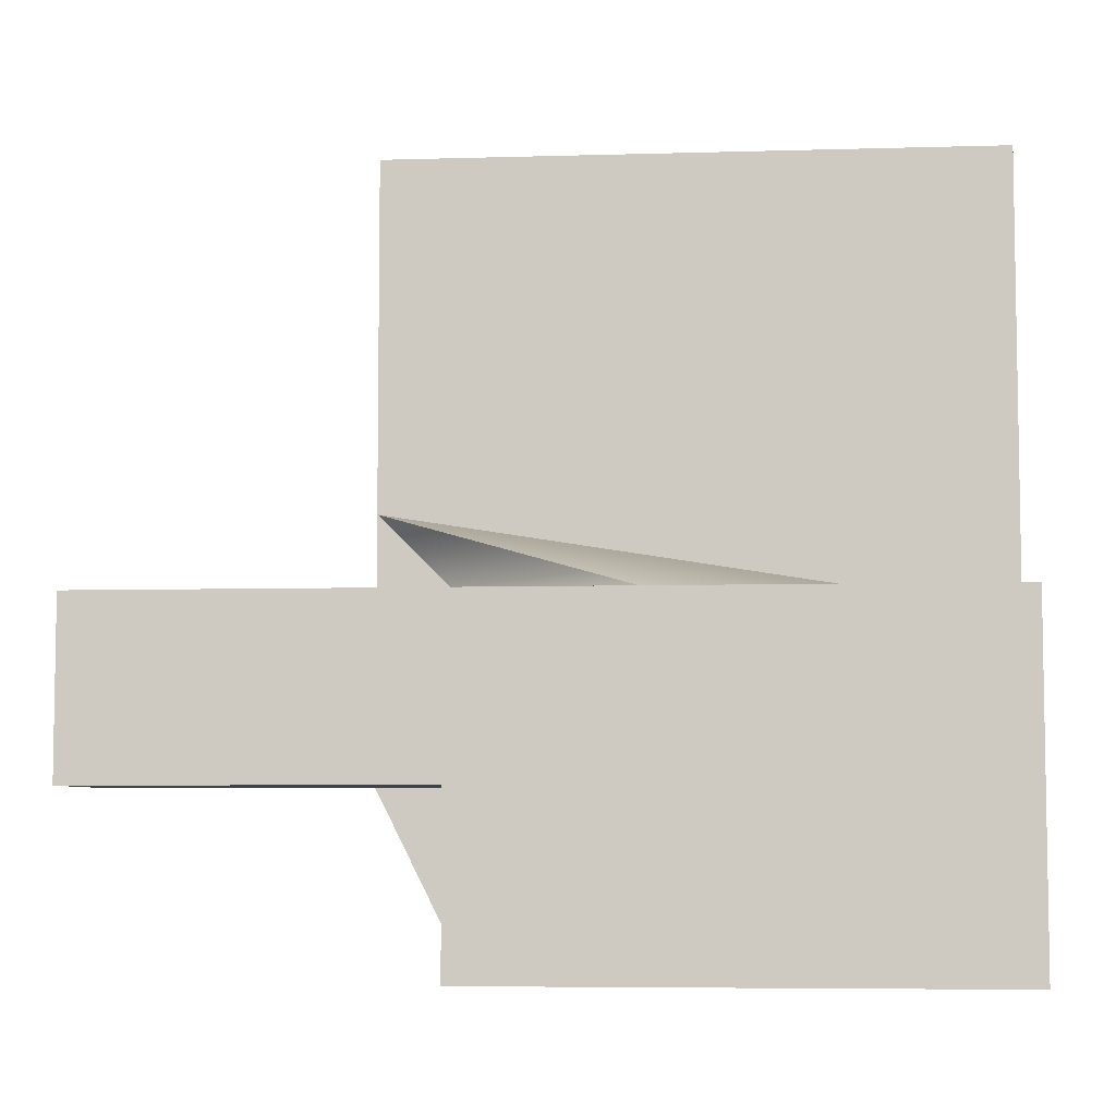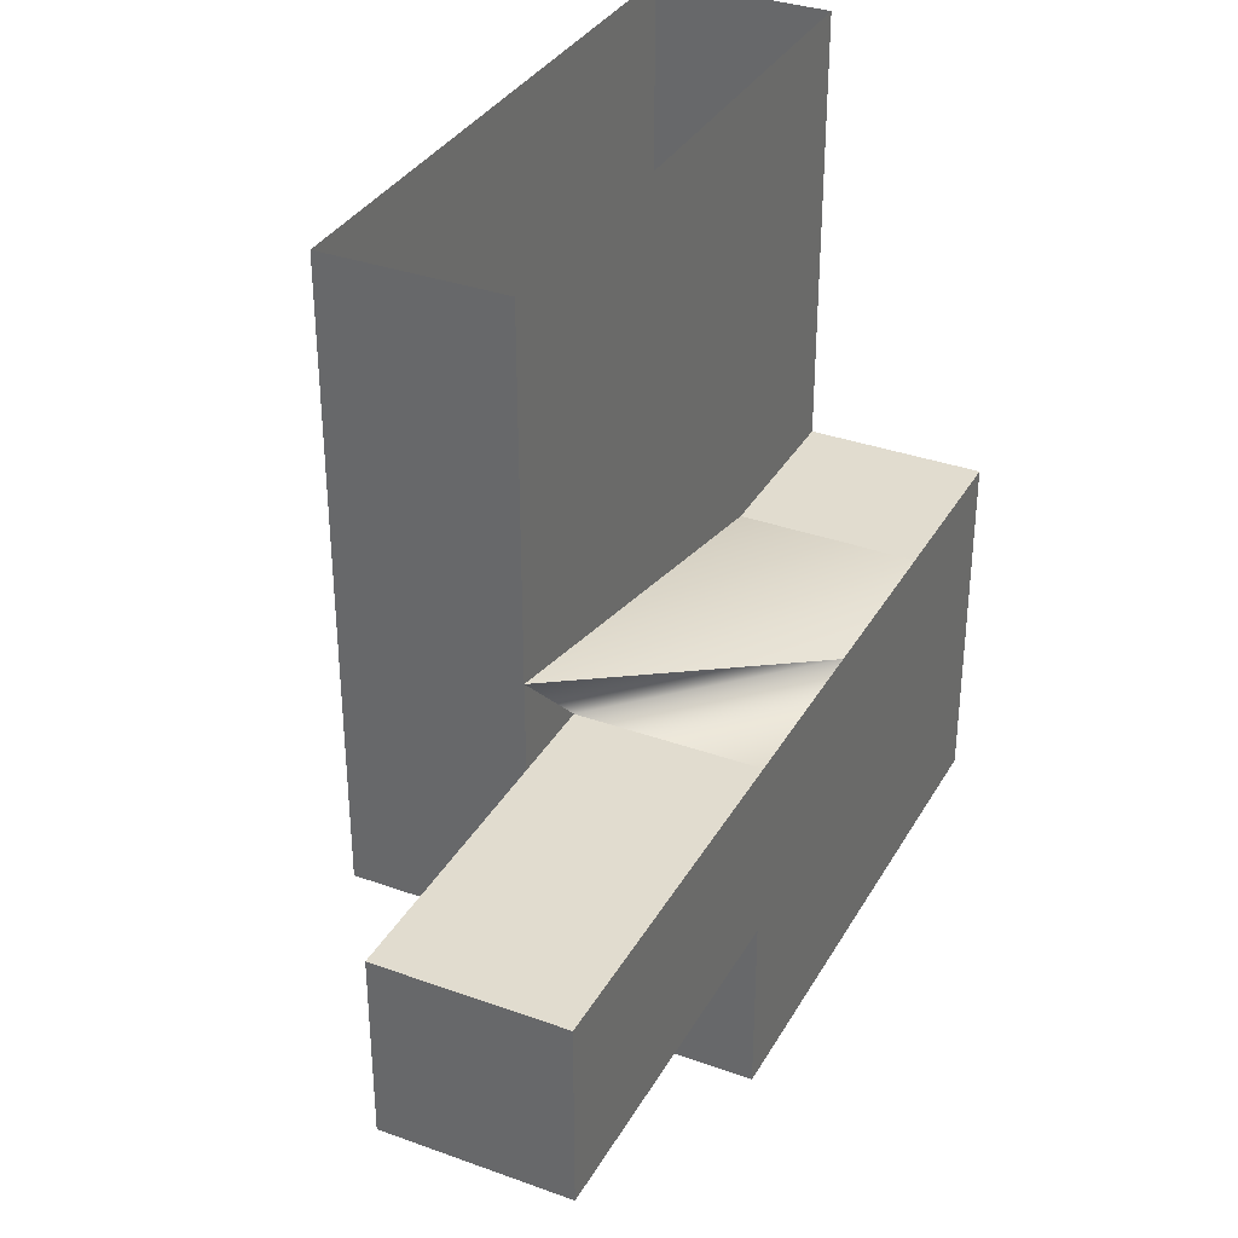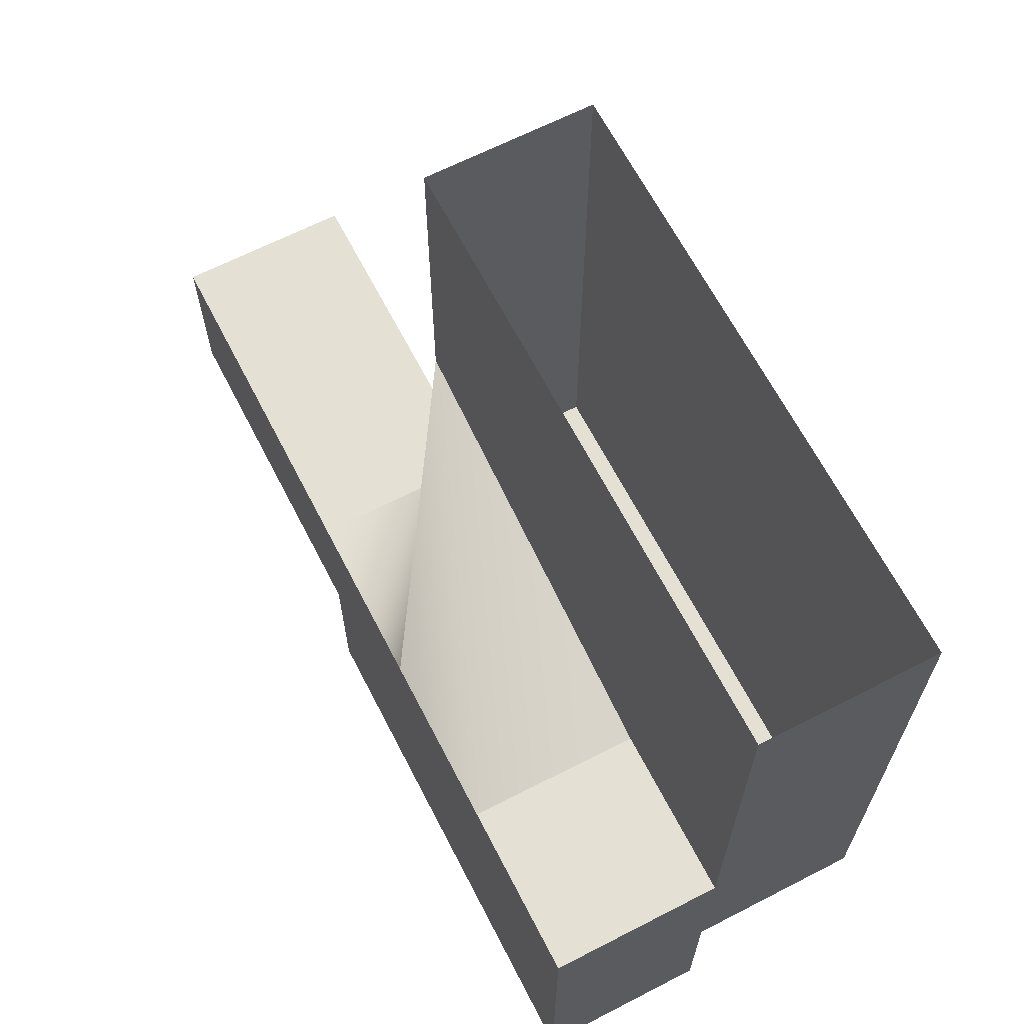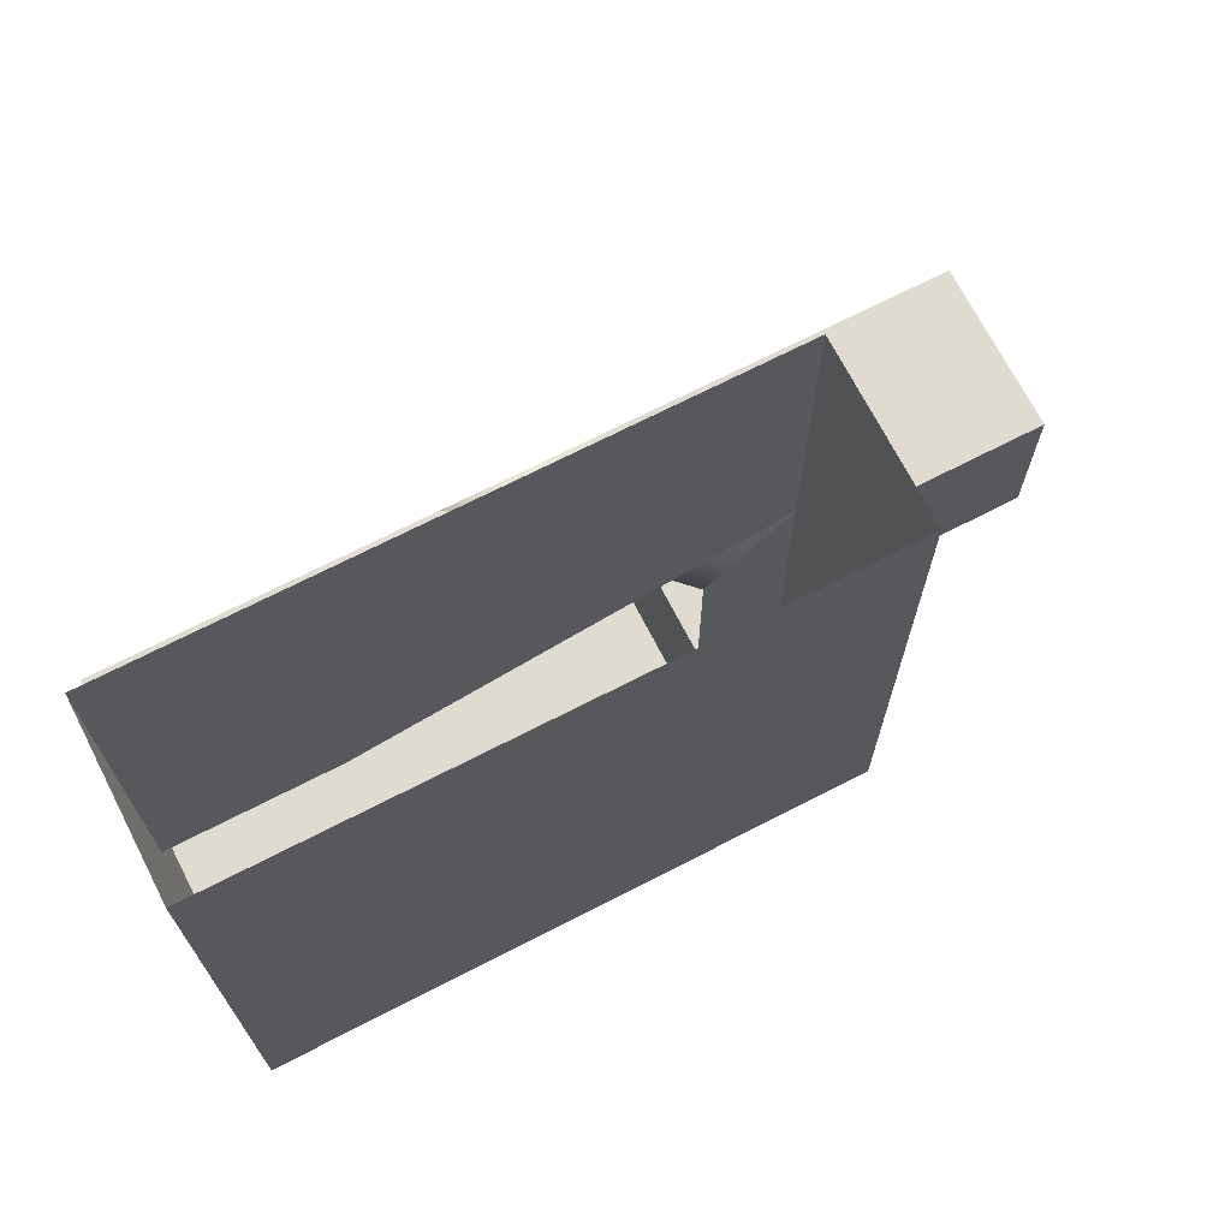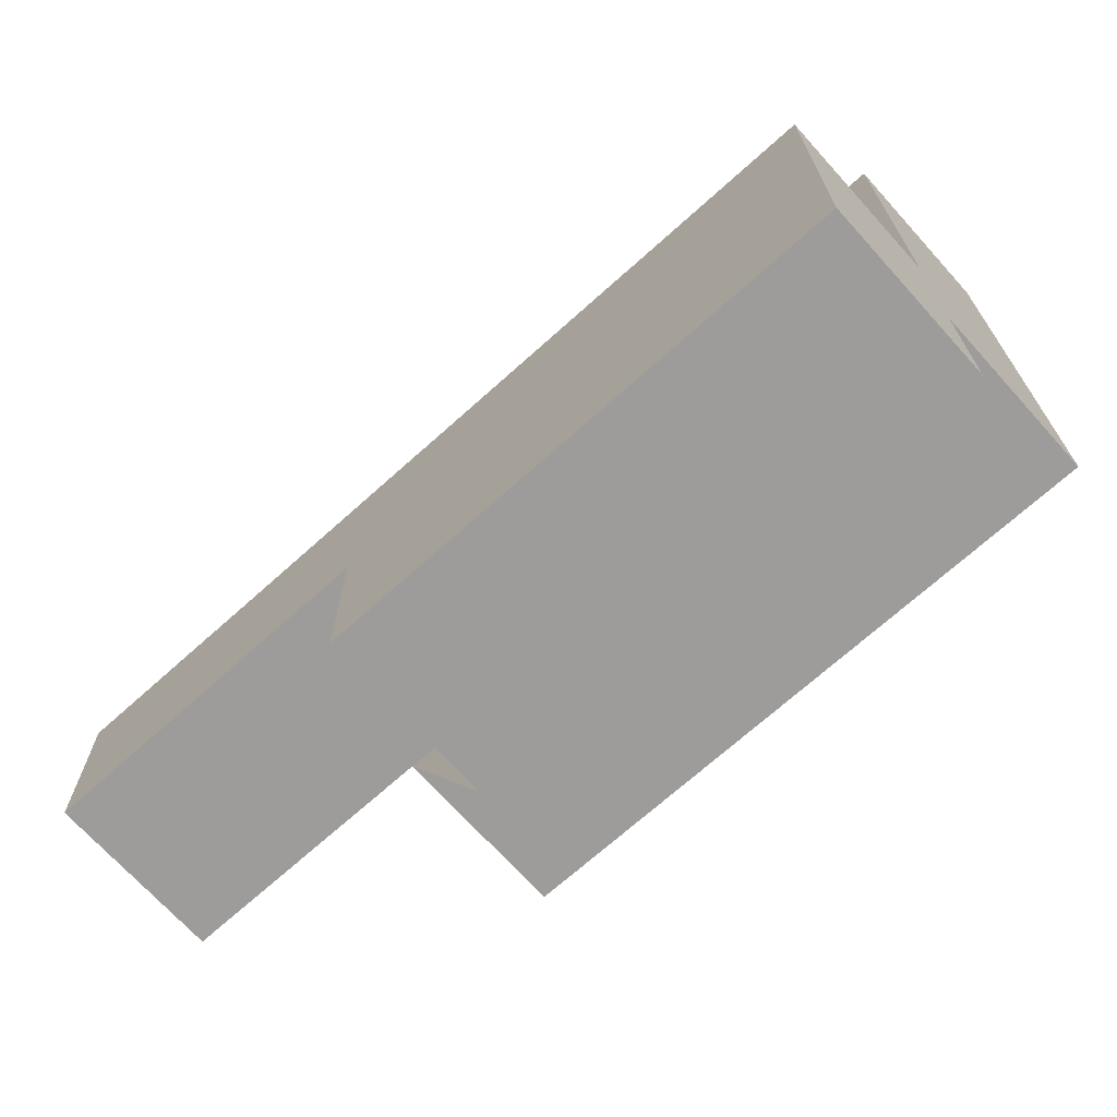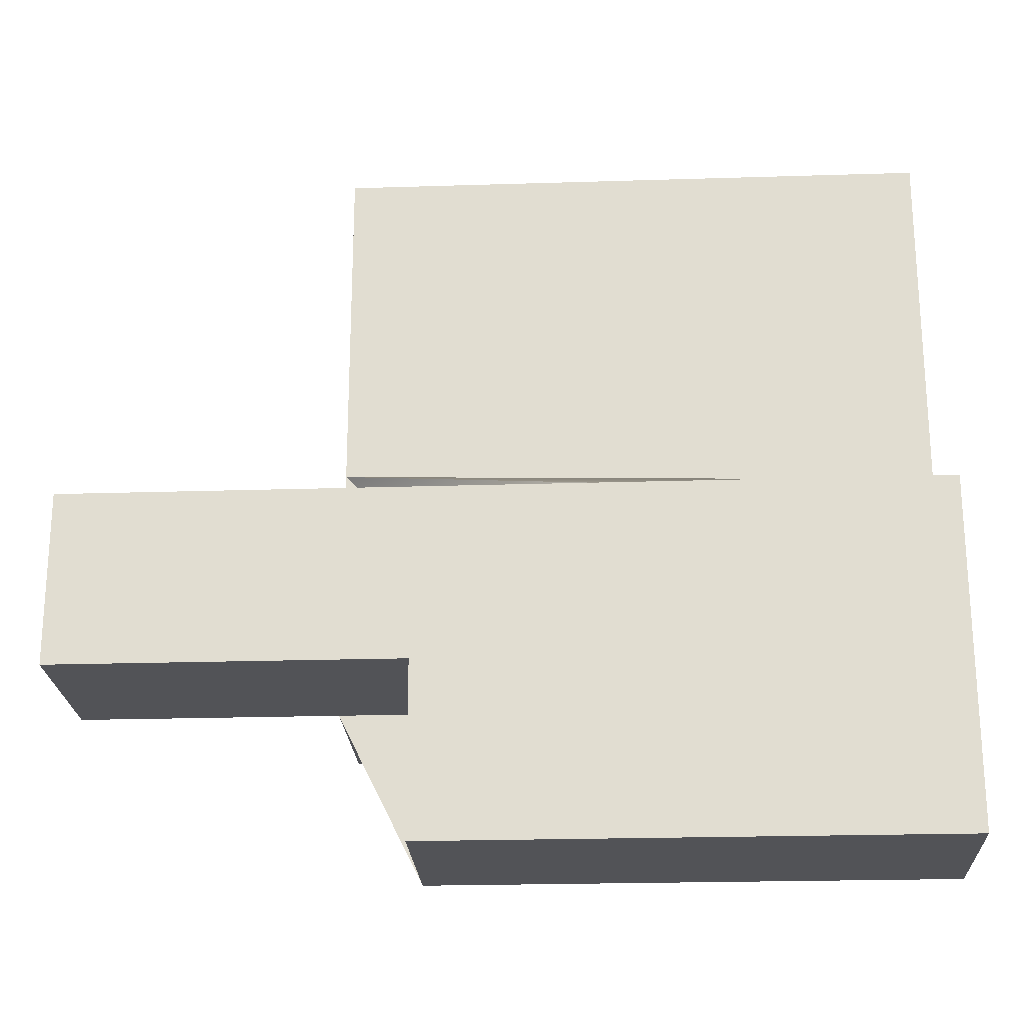
<metadata>
{"format":"obj","ext":"obj","renderer":"f3d","projection":"perspective","resolution":1024,"background":"white","views":[{"elev":-6.1,"azim":-85.0,"up":"+Z"},{"elev":34.3,"azim":-154.1,"up":"+Z"},{"elev":65.4,"azim":-27.3,"up":"+Z"},{"elev":70.2,"azim":62.8,"up":"+Z"},{"elev":-70.0,"azim":-48.0,"up":"+Z"},{"elev":-22.5,"azim":-86.9,"up":"+Z"}]}
</metadata>
<code>
g pb_Mesh-102058
v 0 0 0
v -1 0 0
v 0 1 0
v -1 1 0
v -1 0 0
v -1 0 -1
v -1 1 0
v -1 1 -1
v -1 0 -2
v 0 0 -2
v -1 1 -2
v 0 1 -2
v 1 0 -1
v 1 0 0
v 1 1 -1
v 1 1 0
v 0 5 0
v -1 5 0
v 0 5 -1
v -1 5 -1
v 0 0 -1
v -1 0 -1
v 0 0 0
v -1 0 0
v -1 0 -2
v 0 0 -2
v -1 1 -2
v -1 0 -2
v 0 0 -1
v 0 1 -1
v 0 0 -2
v 0 1 -2
v 0 3 -1
v -1 3 -1
v 0 3 -2
v -1 3 -2
v 1 0 -1
v 1 0 0
v 0 1 -1
v 0 0 -1
v 1 1 -1
v 1 0 -1
v -2.027e-06 3.5 0.5
v 3.606e-06 3.5 -1
v 1 3.5 4.023e-06
v 1 3.5 -1
v -1 2 0
v -1 2 -1
v 0 1 -1
v 1 1 -1
v 3.606e-06 3.5 -1
v 1 3.5 -1
v 1 3.5 -1
v 1 3.5 4.023e-06
v 0 1 0
v -1 1 0
v -2.027e-06 3.5 0.5
v -1 2 0
v 0 2 -2
v 3.606e-06 3.5 -1
v -1 2 -2
v -1 2 -2
v 0 2 -2
v 3.606e-06 3.5 -1
v 0 3 -2
v 3.606e-06 3.5 -1
v 0 3 -1
v 0 3 -2
v -1 3 -1
v -1 3 -2
v -1 3 -2
v 0 3 -2
v -2.027e-06 3.5 0.5
v -1 2 0
v 0 3 0
v -1 2 0
v -1 3 0
v 0 3 0
v 3.606e-06 3.5 -1
v -2.027e-06 3.5 0.5
v 0 3 -1
v 0 3 0
v -1 3 0
v 0 3 0
v -1 3 0
v 0 5 0
v -1 5 0
v 0 3 -1
v 0 3 0
v 0 5 -1
v 0 5 0
v -1 5 0
v -1 5 -1
v -1 3 -1
v 0 3 -1
v -1 5 -1
v 0 5 -1
v 1 1 2.5
v 1 0 2.5
v 1 3.5 4.023e-06
v 1 1 0
v 1 3.5 2.5
v 1 1 2.5
v 0 1 0
v -2.027e-06 3.5 0.5
v -9.865e-06 1 2.5
v -9.865e-06 3.5 2.5
v -9.865e-06 3.5 2.5
v 1 3.5 2.5
v 0 0 0
v -9.865e-06 0 2.5
v 1 0 2.5
v -9.865e-06 0 2.5
g pb_Mesh-102058_0
f 3 2 1
f 3 4 2
f 7 6 5
f 7 8 6
f 11 10 9
f 11 12 10
f 15 14 13
f 15 16 14
f 19 18 17
f 19 20 18
f 23 22 21
f 23 24 22
f 25 21 22
f 25 26 21
f 27 6 8
f 27 28 6
f 31 30 29
f 31 32 30
f 35 34 33
f 35 36 34
f 37 23 21
f 37 38 23
f 41 40 39
f 41 42 40
f 45 44 43
f 45 46 44
f 47 8 7
f 47 48 8
f 51 50 49
f 51 52 50
f 53 16 15
f 53 54 16
f 57 56 55
f 57 58 56
f 59 30 32
f 59 60 30
f 48 27 8
f 48 61 27
f 62 12 11
f 62 63 12
f 65 64 59
f 68 67 66
f 69 61 48
f 69 70 61
f 71 63 62
f 71 72 63
f 75 74 73
f 78 77 76
f 81 80 79
f 81 82 80
f 83 48 47
f 83 69 48
f 86 85 84
f 86 87 85
f 90 89 88
f 90 91 89
f 92 69 83
f 92 93 69
f 96 95 94
f 96 97 95
f 98 14 16
f 98 99 14
f 102 101 100
f 102 103 101
f 106 105 104
f 106 107 105
f 108 45 43
f 108 109 45
f 111 104 110
f 111 106 104
f 112 23 38
f 112 113 23

</code>
